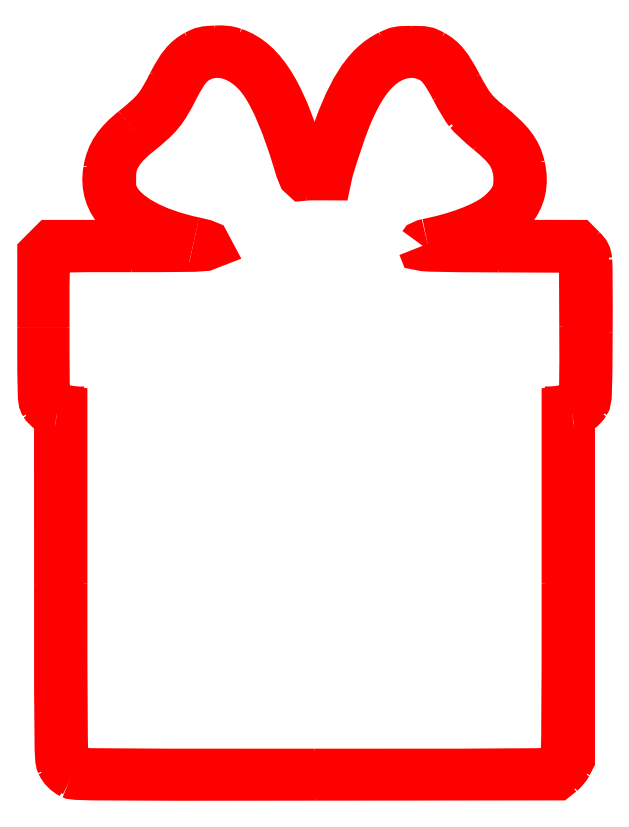
<metadata>
{"format":"dxf","ext":"dxf","renderer":"ezdxf+matplotlib","layout":"modelspace","background":"white","min_lineweight":24,"dpi":150}
</metadata>
<code>
0
SECTION
2
ENTITIES
0
SPLINE
8
Layer_1
70
8
71
3
72
8
73
4
74
0
40
0
40
0
40
0
40
0
40
1
40
1
40
1
40
1
10
7.068
20
0.5084
30
0
10
5.852
20
1.151
30
0
10
5.08
20
1.942
30
0
10
4.552
20
3.085
30
0
0
SPLINE
8
Layer_1
70
8
71
3
72
8
73
4
74
0
40
0
40
0
40
0
40
0
40
1
40
1
40
1
40
1
10
4.552
20
3.085
30
0
10
4.089
20
4.088
30
0
10
4.069
20
5.821
30
0
10
4.063
20
44.77
30
0
0
SPLINE
8
Layer_1
70
8
71
3
72
8
73
4
74
0
40
0
40
0
40
0
40
0
40
1
40
1
40
1
40
1
10
3.469
20
85.41
30
0
10
2.608
20
85.42
30
0
10
1.25
20
86.33
30
0
10
0.653
20
87.31
30
0
0
SPLINE
8
Layer_1
70
8
71
3
72
8
73
4
74
0
40
0
40
0
40
0
40
0
40
1
40
1
40
1
40
1
10
0.653
20
87.31
30
0
10
0.1481
20
88.14
30
0
10
0.1328
20
88.66
30
0
10
0.1319
20
105.1
30
0
0
LWPOLYLINE
8
Layer_1
90
3
70
0
10
4.063
20
44.77
30
0
10
4.058
20
85.41
30
0
10
3.469
20
85.41
30
0
0
SPLINE
8
Layer_1
70
8
71
3
72
8
73
4
74
0
40
0
40
0
40
0
40
0
40
1
40
1
40
1
40
1
10
18.33
20
124.4
30
0
10
27.09
20
124.4
30
0
10
34.19
20
124.5
30
0
10
34.12
20
124.5
30
0
0
SPLINE
8
Layer_1
70
8
71
3
72
8
73
4
74
0
40
0
40
0
40
0
40
0
40
1
40
1
40
1
40
1
10
34.12
20
124.5
30
0
10
34.06
20
124.6
30
0
10
32.95
20
125
30
0
10
31.66
20
125.3
30
0
0
SPLINE
8
Layer_1
70
8
71
3
72
8
73
4
74
0
40
0
40
0
40
0
40
0
40
1
40
1
40
1
40
1
10
31.66
20
125.3
30
0
10
19.64
20
128.8
30
0
10
14.26
20
134.3
30
0
10
15.56
20
141.9
30
0
0
SPLINE
8
Layer_1
70
8
71
3
72
8
73
4
74
0
40
0
40
0
40
0
40
0
40
1
40
1
40
1
40
1
10
15.56
20
141.9
30
0
10
16.2
20
145.6
30
0
10
17.81
20
148
30
0
10
21.73
20
151.2
30
0
0
SPLINE
8
Layer_1
70
8
71
3
72
8
73
4
74
0
40
0
40
0
40
0
40
0
40
1
40
1
40
1
40
1
10
21.73
20
151.2
30
0
10
26.87
20
155.3
30
0
10
27.7
20
156.3
30
0
10
30.59
20
162
30
0
0
SPLINE
8
Layer_1
70
8
71
3
72
8
73
4
74
0
40
0
40
0
40
0
40
0
40
1
40
1
40
1
40
1
10
30.59
20
162
30
0
10
32.68
20
166.1
30
0
10
34.04
20
167.7
30
0
10
36.3
20
168.9
30
0
0
SPLINE
8
Layer_1
70
8
71
3
72
8
73
4
74
0
40
0
40
0
40
0
40
0
40
1
40
1
40
1
40
1
10
36.3
20
168.9
30
0
10
37.81
20
169.7
30
0
10
38.2
20
169.8
30
0
10
40.58
20
169.9
30
0
0
SPLINE
8
Layer_1
70
8
71
3
72
8
73
4
74
0
40
0
40
0
40
0
40
0
40
1
40
1
40
1
40
1
10
40.58
20
169.9
30
0
10
42.75
20
170
30
0
10
43.48
20
169.9
30
0
10
44.87
20
169.5
30
0
0
SPLINE
8
Layer_1
70
8
71
3
72
8
73
4
74
0
40
0
40
0
40
0
40
0
40
1
40
1
40
1
40
1
10
44.87
20
169.5
30
0
10
51.73
20
167.1
30
0
10
56.39
20
159.3
30
0
10
61.51
20
141.6
30
0
0
SPLINE
8
Layer_1
70
8
71
3
72
8
73
4
74
0
40
0
40
0
40
0
40
0
40
1
40
1
40
1
40
1
10
61.51
20
141.6
30
0
10
61.55
20
141.4
30
0
10
62.52
20
141.3
30
0
10
63.95
20
141.4
30
0
0
LWPOLYLINE
8
Layer_1
90
5
70
0
10
0.1319
20
105.1
30
0
10
0.1309
20
122.1
30
0
10
1.274
20
123.3
30
0
10
2.418
20
124.4
30
0
10
18.33
20
124.4
30
0
0
SPLINE
8
Layer_1
70
8
71
3
72
8
73
4
74
0
40
0
40
0
40
0
40
0
40
1
40
1
40
1
40
1
10
66.51
20
142.3
30
0
10
66.6
20
142.8
30
0
10
67.27
20
145
30
0
10
67.99
20
147.2
30
0
0
SPLINE
8
Layer_1
70
8
71
3
72
8
73
4
74
0
40
0
40
0
40
0
40
0
40
1
40
1
40
1
40
1
10
67.99
20
147.2
30
0
10
72.12
20
160
30
0
10
76.03
20
166.2
30
0
10
81.54
20
168.9
30
0
0
SPLINE
8
Layer_1
70
8
71
3
72
8
73
4
74
0
40
0
40
0
40
0
40
0
40
1
40
1
40
1
40
1
10
81.54
20
168.9
30
0
10
83.46
20
169.8
30
0
10
83.58
20
169.8
30
0
10
86.65
20
169.8
30
0
0
SPLINE
8
Layer_1
70
8
71
3
72
8
73
4
74
0
40
0
40
0
40
0
40
0
40
1
40
1
40
1
40
1
10
86.65
20
169.8
30
0
10
89.73
20
169.8
30
0
10
89.82
20
169.8
30
0
10
91.45
20
168.9
30
0
0
SPLINE
8
Layer_1
70
8
71
3
72
8
73
4
74
0
40
0
40
0
40
0
40
0
40
1
40
1
40
1
40
1
10
91.45
20
168.9
30
0
10
93.74
20
167.7
30
0
10
95.02
20
166.1
30
0
10
97.38
20
161.6
30
0
0
SPLINE
8
Layer_1
70
8
71
3
72
8
73
4
74
0
40
0
40
0
40
0
40
0
40
1
40
1
40
1
40
1
10
97.38
20
161.6
30
0
10
99.91
20
156.8
30
0
10
101
20
155.3
30
0
10
104.5
20
152.5
30
0
0
SPLINE
8
Layer_1
70
8
71
3
72
8
73
4
74
0
40
0
40
0
40
0
40
0
40
1
40
1
40
1
40
1
10
104.5
20
152.5
30
0
10
109.6
20
148.4
30
0
10
111.2
20
146.3
30
0
10
112
20
142.7
30
0
0
SPLINE
8
Layer_1
70
8
71
3
72
8
73
4
74
0
40
0
40
0
40
0
40
0
40
1
40
1
40
1
40
1
10
112
20
142.7
30
0
10
113.9
20
134.9
30
0
10
109
20
129.3
30
0
10
97.25
20
125.7
30
0
0
SPLINE
8
Layer_1
70
8
71
3
72
8
73
4
74
0
40
0
40
0
40
0
40
0
40
1
40
1
40
1
40
1
10
97.25
20
125.7
30
0
10
95.74
20
125.3
30
0
10
94.27
20
124.8
30
0
10
93.98
20
124.7
30
0
0
SPLINE
8
Layer_1
70
8
71
3
72
8
73
4
74
0
40
0
40
0
40
0
40
0
40
1
40
1
40
1
40
1
10
93.98
20
124.7
30
0
10
93.69
20
124.6
30
0
10
100.5
20
124.4
30
0
10
109.4
20
124.4
30
0
0
LWPOLYLINE
8
Layer_1
90
3
70
0
10
63.95
20
141.4
30
0
10
66.33
20
141.5
30
0
10
66.51
20
142.3
30
0
0
SPLINE
8
Layer_1
70
8
71
3
72
8
73
4
74
0
40
0
40
0
40
0
40
0
40
1
40
1
40
1
40
1
10
126.4
20
123.3
30
0
10
127.4
20
122.3
30
0
10
127.6
20
122
30
0
10
127.7
20
120.7
30
0
0
SPLINE
8
Layer_1
70
8
71
3
72
8
73
4
74
0
40
0
40
0
40
0
40
0
40
1
40
1
40
1
40
1
10
127.7
20
120.7
30
0
10
127.8
20
120
30
0
10
127.9
20
112.4
30
0
10
127.8
20
103.9
30
0
0
SPLINE
8
Layer_1
70
8
71
3
72
8
73
4
74
0
40
0
40
0
40
0
40
0
40
1
40
1
40
1
40
1
10
127.8
20
103.9
30
0
10
127.7
20
88.84
30
0
10
127.7
20
88.4
30
0
10
127.2
20
87.51
30
0
0
SPLINE
8
Layer_1
70
8
71
3
72
8
73
4
74
0
40
0
40
0
40
0
40
0
40
1
40
1
40
1
40
1
10
127.2
20
87.51
30
0
10
126.6
20
86.43
30
0
10
125.2
20
85.41
30
0
10
124.3
20
85.41
30
0
0
LWPOLYLINE
8
Layer_1
90
3
70
0
10
109.4
20
124.4
30
0
10
125.3
20
124.4
30
0
10
126.4
20
123.3
30
0
0
SPLINE
8
Layer_1
70
8
71
3
72
8
73
4
74
0
40
0
40
0
40
0
40
0
40
1
40
1
40
1
40
1
10
123.1
20
2.959
30
0
10
122.8
20
2.325
30
0
10
122.1
20
1.446
30
0
10
121.5
20
1.006
30
0
0
LWPOLYLINE
8
Layer_1
90
5
70
0
10
124.3
20
85.41
30
0
10
123.7
20
85.41
30
0
10
123.7
20
44.76
30
0
10
123.7
20
4.112
30
0
10
123.1
20
2.959
30
0
0
SPLINE
8
Layer_1
70
8
71
3
72
8
73
4
74
0
40
0
40
0
40
0
40
0
40
1
40
1
40
1
40
1
10
64.18
20
0.1493
30
0
10
13.2
20
0.09863
30
0
10
7.779
20
0.1328
30
0
10
7.068
20
0.5083
30
0
0
LWPOLYLINE
8
Layer_1
90
3
70
0
10
121.5
20
1.006
30
0
10
120.5
20
0.2053
30
0
10
64.18
20
0.1493
30
0
0
SPLINE
8
Layer_1
70
8
71
3
72
8
73
4
74
0
40
0
40
0
40
0
40
0
40
1
40
1
40
1
40
1
10
120.2
20
1.093
30
0
10
121.4
20
1.652
30
0
10
122.2
20
2.512
30
0
10
122.6
20
3.56
30
0
0
SPLINE
8
Layer_1
70
8
71
3
72
8
73
4
74
0
40
0
40
0
40
0
40
0
40
1
40
1
40
1
40
1
10
122.6
20
3.56
30
0
10
122.8
20
4.071
30
0
10
122.9
20
16.83
30
0
10
122.9
20
45.09
30
0
0
LWPOLYLINE
8
Layer_1
90
1
70
1
10
7.068
20
0.5083
30
0
0
SPLINE
8
Layer_1
70
8
71
3
72
8
73
4
74
0
40
0
40
0
40
0
40
0
40
1
40
1
40
1
40
1
10
124
20
86.07
30
0
10
125.2
20
86.28
30
0
10
126.4
20
87.18
30
0
10
126.8
20
88.23
30
0
0
SPLINE
8
Layer_1
70
8
71
3
72
8
73
4
74
0
40
0
40
0
40
0
40
0
40
1
40
1
40
1
40
1
10
126.8
20
88.23
30
0
10
127
20
88.75
30
0
10
127.1
20
93.43
30
0
10
127
20
105.4
30
0
0
LWPOLYLINE
8
Layer_1
90
3
70
0
10
122.9
20
45.09
30
0
10
122.9
20
85.89
30
0
10
124
20
86.07
30
0
0
SPLINE
8
Layer_1
70
8
71
3
72
8
73
4
74
0
40
0
40
0
40
0
40
0
40
1
40
1
40
1
40
1
10
107
20
123.8
30
0
10
93.22
20
123.9
30
0
10
89.12
20
124
30
0
10
89.2
20
124.2
30
0
0
SPLINE
8
Layer_1
70
8
71
3
72
8
73
4
74
0
40
0
40
0
40
0
40
0
40
1
40
1
40
1
40
1
10
89.2
20
124.2
30
0
10
89.26
20
124.4
30
0
10
89.77
20
124.6
30
0
10
90.33
20
124.7
30
0
0
SPLINE
8
Layer_1
70
8
71
3
72
8
73
4
74
0
40
0
40
0
40
0
40
0
40
1
40
1
40
1
40
1
10
90.33
20
124.7
30
0
10
97.16
20
126.1
30
0
10
103.3
20
128.4
30
0
10
106.7
20
130.8
30
0
0
SPLINE
8
Layer_1
70
8
71
3
72
8
73
4
74
0
40
0
40
0
40
0
40
0
40
1
40
1
40
1
40
1
10
106.7
20
130.8
30
0
10
108.4
20
132.1
30
0
10
110.1
20
134.1
30
0
10
110.9
20
135.6
30
0
0
SPLINE
8
Layer_1
70
8
71
3
72
8
73
4
74
0
40
0
40
0
40
0
40
0
40
1
40
1
40
1
40
1
10
110.9
20
135.6
30
0
10
111.8
20
137.5
30
0
10
111.9
20
140.8
30
0
10
111.2
20
143.2
30
0
0
SPLINE
8
Layer_1
70
8
71
3
72
8
73
4
74
0
40
0
40
0
40
0
40
0
40
1
40
1
40
1
40
1
10
111.2
20
143.2
30
0
10
110.3
20
146.1
30
0
10
108.8
20
147.9
30
0
10
104.8
20
151.2
30
0
0
SPLINE
8
Layer_1
70
8
71
3
72
8
73
4
74
0
40
0
40
0
40
0
40
0
40
1
40
1
40
1
40
1
10
104.8
20
151.2
30
0
10
102.9
20
152.8
30
0
10
100.8
20
154.8
30
0
10
100.1
20
155.7
30
0
0
SPLINE
8
Layer_1
70
8
71
3
72
8
73
4
74
0
40
0
40
0
40
0
40
0
40
1
40
1
40
1
40
1
10
100.1
20
155.7
30
0
10
99.39
20
156.5
30
0
10
97.94
20
159
30
0
10
96.85
20
161.1
30
0
0
SPLINE
8
Layer_1
70
8
71
3
72
8
73
4
74
0
40
0
40
0
40
0
40
0
40
1
40
1
40
1
40
1
10
96.85
20
161.1
30
0
10
94.49
20
165.6
30
0
10
93.15
20
167.3
30
0
10
90.89
20
168.4
30
0
0
SPLINE
8
Layer_1
70
8
71
3
72
8
73
4
74
0
40
0
40
0
40
0
40
0
40
1
40
1
40
1
40
1
10
90.89
20
168.4
30
0
10
86.94
20
170.3
30
0
10
82.22
20
169.4
30
0
10
78.46
20
165.9
30
0
0
SPLINE
8
Layer_1
70
8
71
3
72
8
73
4
74
0
40
0
40
0
40
0
40
0
40
1
40
1
40
1
40
1
10
78.46
20
165.9
30
0
10
75.76
20
163.4
30
0
10
73.34
20
159.4
30
0
10
71.1
20
153.8
30
0
0
SPLINE
8
Layer_1
70
8
71
3
72
8
73
4
74
0
40
0
40
0
40
0
40
0
40
1
40
1
40
1
40
1
10
71.1
20
153.8
30
0
10
70.06
20
151.2
30
0
10
67.34
20
143
30
0
10
67.03
20
141.5
30
0
0
LWPOLYLINE
8
Layer_1
90
5
70
0
10
127
20
105.4
30
0
10
127
20
121.8
30
0
10
126
20
122.8
30
0
10
125
20
123.8
30
0
10
107
20
123.8
30
0
0
SPLINE
8
Layer_1
70
8
71
3
72
8
73
4
74
0
40
0
40
0
40
0
40
0
40
1
40
1
40
1
40
1
10
64.45
20
140.7
30
0
10
63.12
20
140.7
30
0
10
61.82
20
140.7
30
0
10
61.55
20
140.6
30
0
0
SPLINE
8
Layer_1
70
8
71
3
72
8
73
4
74
0
40
0
40
0
40
0
40
0
40
1
40
1
40
1
40
1
10
61.55
20
140.6
30
0
10
61.11
20
140.5
30
0
10
60.89
20
141
30
0
10
59.83
20
144.6
30
0
0
SPLINE
8
Layer_1
70
8
71
3
72
8
73
4
74
0
40
0
40
0
40
0
40
0
40
1
40
1
40
1
40
1
10
59.83
20
144.6
30
0
10
57.46
20
152.4
30
0
10
54.88
20
158.6
30
0
10
52.39
20
162.3
30
0
0
SPLINE
8
Layer_1
70
8
71
3
72
8
73
4
74
0
40
0
40
0
40
0
40
0
40
1
40
1
40
1
40
1
10
52.39
20
162.3
30
0
10
48.29
20
168.5
30
0
10
42.02
20
170.9
30
0
10
36.86
20
168.4
30
0
0
SPLINE
8
Layer_1
70
8
71
3
72
8
73
4
74
0
40
0
40
0
40
0
40
0
40
1
40
1
40
1
40
1
10
36.86
20
168.4
30
0
10
34.64
20
167.3
30
0
10
33.24
20
165.6
30
0
10
31.12
20
161.5
30
0
0
SPLINE
8
Layer_1
70
8
71
3
72
8
73
4
74
0
40
0
40
0
40
0
40
0
40
1
40
1
40
1
40
1
10
31.12
20
161.5
30
0
10
28.21
20
155.8
30
0
10
27.35
20
154.8
30
0
10
22.16
20
150.6
30
0
0
SPLINE
8
Layer_1
70
8
71
3
72
8
73
4
74
0
40
0
40
0
40
0
40
0
40
1
40
1
40
1
40
1
10
22.16
20
150.6
30
0
10
19.41
20
148.4
30
0
10
17.72
20
146.3
30
0
10
16.86
20
144.1
30
0
0
SPLINE
8
Layer_1
70
8
71
3
72
8
73
4
74
0
40
0
40
0
40
0
40
0
40
1
40
1
40
1
40
1
10
16.86
20
144.1
30
0
10
16.38
20
142.9
30
0
10
16.26
20
142.1
30
0
10
16.25
20
139.9
30
0
0
SPLINE
8
Layer_1
70
8
71
3
72
8
73
4
74
0
40
0
40
0
40
0
40
0
40
1
40
1
40
1
40
1
10
16.25
20
139.9
30
0
10
16.23
20
137.4
30
0
10
16.31
20
137
30
0
10
16.93
20
135.6
30
0
0
SPLINE
8
Layer_1
70
8
71
3
72
8
73
4
74
0
40
0
40
0
40
0
40
0
40
1
40
1
40
1
40
1
10
16.93
20
135.6
30
0
10
19.07
20
131
30
0
10
25.92
20
127.2
30
0
10
35.6
20
125.1
30
0
0
SPLINE
8
Layer_1
70
8
71
3
72
8
73
4
74
0
40
0
40
0
40
0
40
0
40
1
40
1
40
1
40
1
10
35.6
20
125.1
30
0
10
41
20
124
30
0
10
40.12
20
123.9
30
0
10
21.03
20
123.9
30
0
0
SPLINE
8
Layer_1
70
8
71
3
72
8
73
4
74
0
40
0
40
0
40
0
40
0
40
1
40
1
40
1
40
1
10
21.03
20
123.9
30
0
10
3.903
20
123.9
30
0
10
3.379
20
123.9
30
0
10
2.55
20
123.4
30
0
0
SPLINE
8
Layer_1
70
8
71
3
72
8
73
4
74
0
40
0
40
0
40
0
40
0
40
1
40
1
40
1
40
1
10
2.55
20
123.4
30
0
10
2.081
20
123.1
30
0
10
1.463
20
122.5
30
0
10
1.177
20
122
30
0
0
SPLINE
8
Layer_1
70
8
71
3
72
8
73
4
74
0
40
0
40
0
40
0
40
0
40
1
40
1
40
1
40
1
10
1.177
20
122
30
0
10
0.6725
20
121.2
30
0
10
0.6564
20
120.7
30
0
10
0.6555
20
105.1
30
0
0
SPLINE
8
Layer_1
70
8
71
3
72
8
73
4
74
0
40
0
40
0
40
0
40
0
40
1
40
1
40
1
40
1
10
0.6555
20
105.1
30
0
10
0.6544
20
87.74
30
0
10
0.6412
20
87.91
30
0
10
2.07
20
86.79
30
0
0
SPLINE
8
Layer_1
70
8
71
3
72
8
73
4
74
0
40
0
40
0
40
0
40
0
40
1
40
1
40
1
40
1
10
2.07
20
86.79
30
0
10
2.452
20
86.49
30
0
10
3.232
20
86.16
30
0
10
3.804
20
86.07
30
0
0
LWPOLYLINE
8
Layer_1
90
3
70
0
10
67.03
20
141.5
30
0
10
66.85
20
140.7
30
0
10
64.45
20
140.7
30
0
0
SPLINE
8
Layer_1
70
8
71
3
72
8
73
4
74
0
40
0
40
0
40
0
40
0
40
1
40
1
40
1
40
1
10
4.843
20
45.09
30
0
10
4.843
20
16.83
30
0
10
4.929
20
4.071
30
0
10
5.122
20
3.56
30
0
0
SPLINE
8
Layer_1
70
8
71
3
72
8
73
4
74
0
40
0
40
0
40
0
40
0
40
1
40
1
40
1
40
1
10
5.122
20
3.56
30
0
10
5.519
20
2.512
30
0
10
6.38
20
1.652
30
0
10
7.592
20
1.093
30
0
0
SPLINE
8
Layer_1
70
8
71
3
72
8
73
4
74
0
40
0
40
0
40
0
40
0
40
1
40
1
40
1
40
1
10
7.592
20
1.093
30
0
10
8.599
20
0.6277
30
0
10
10.73
20
0.6095
30
0
10
63.87
20
0.6095
30
0
0
SPLINE
8
Layer_1
70
8
71
3
72
8
73
4
74
0
40
0
40
0
40
0
40
0
40
1
40
1
40
1
40
1
10
63.87
20
0.6095
30
0
10
117
20
0.6095
30
0
10
119.1
20
0.6279
30
0
10
120.2
20
1.093
30
0
0
LWPOLYLINE
8
Layer_1
90
3
70
0
10
3.804
20
86.07
30
0
10
4.843
20
85.89
30
0
10
4.843
20
45.09
30
0
0
LWPOLYLINE
8
Layer_1
90
1
70
1
10
120.2
20
1.093
30
0
0
ENDSEC
0
EOF

</code>
